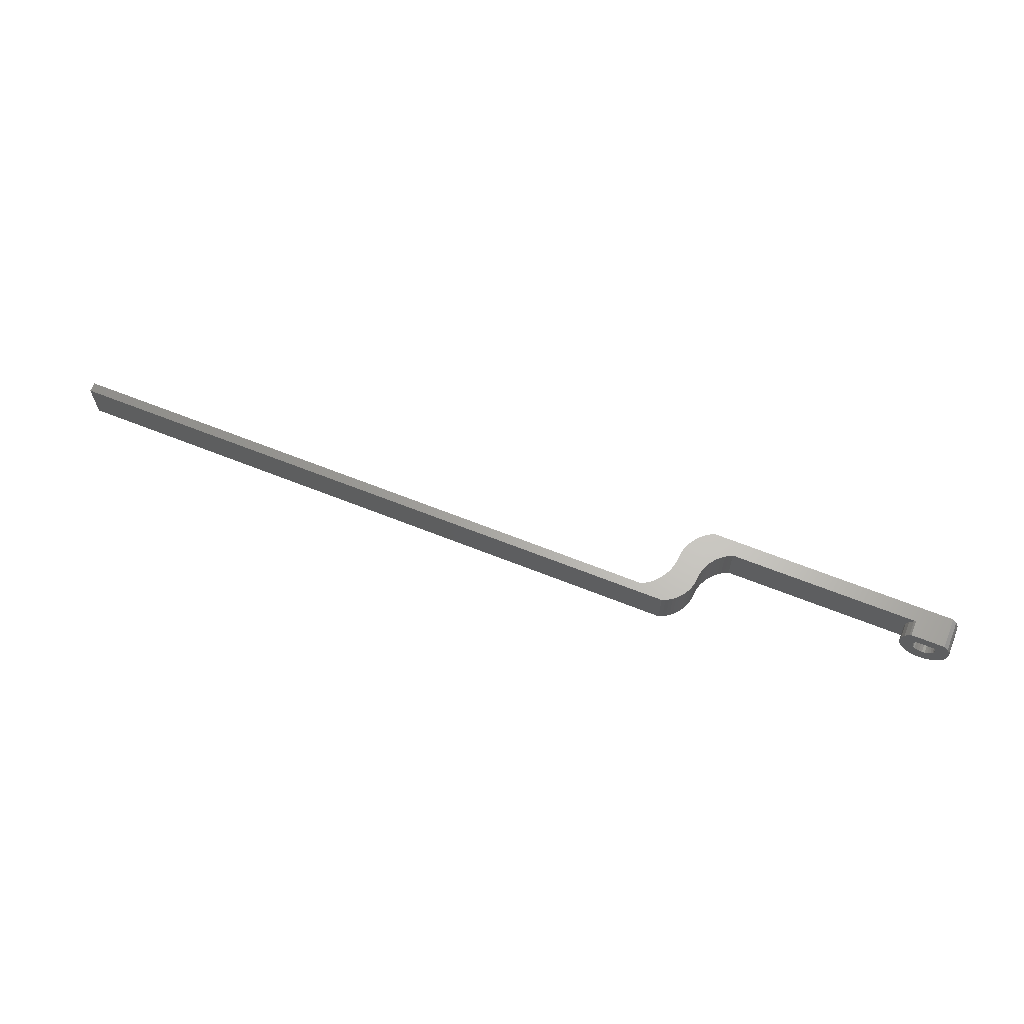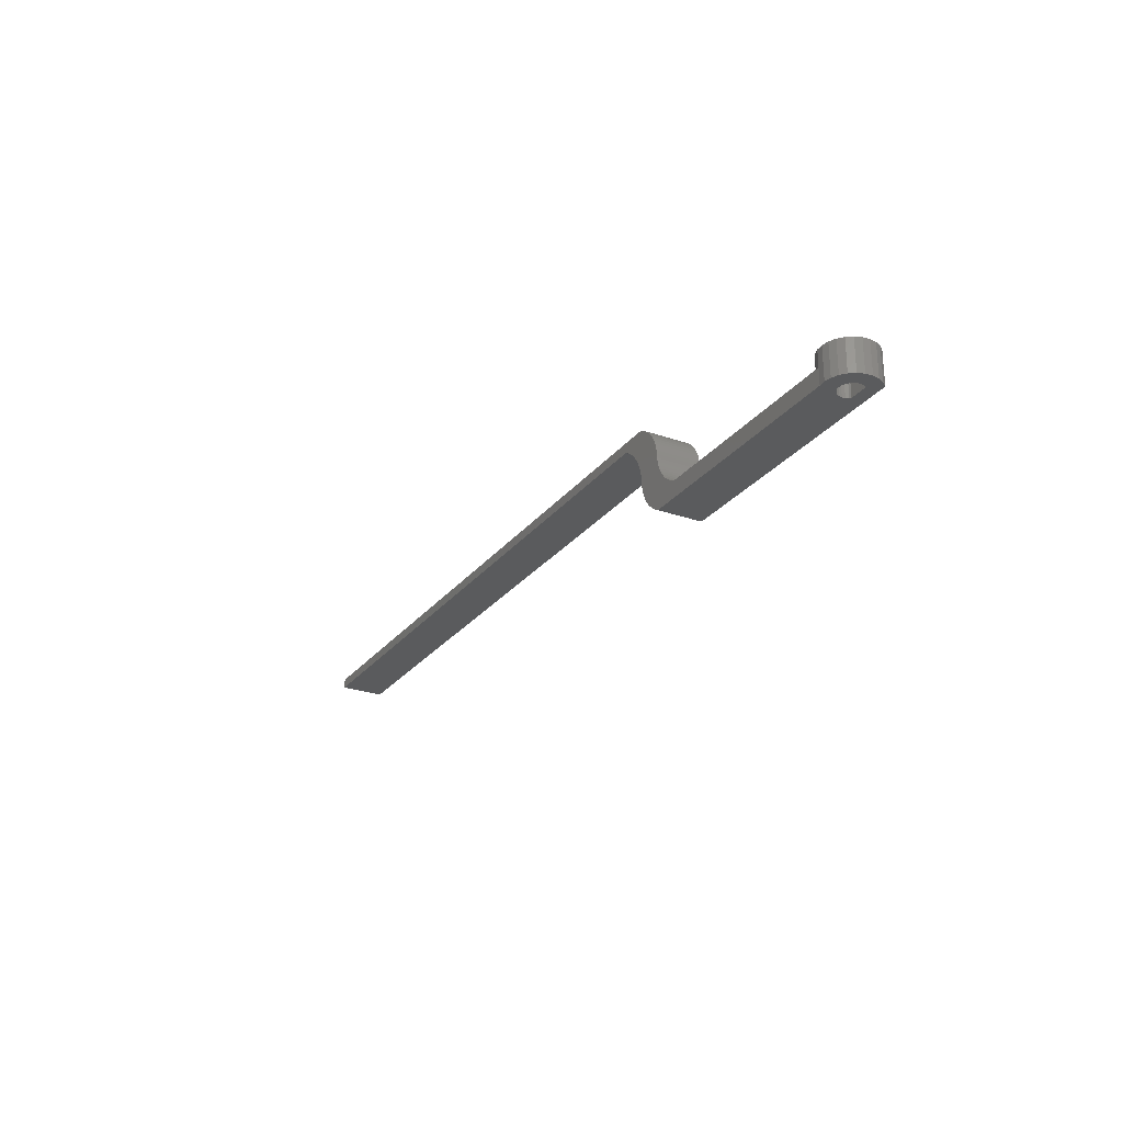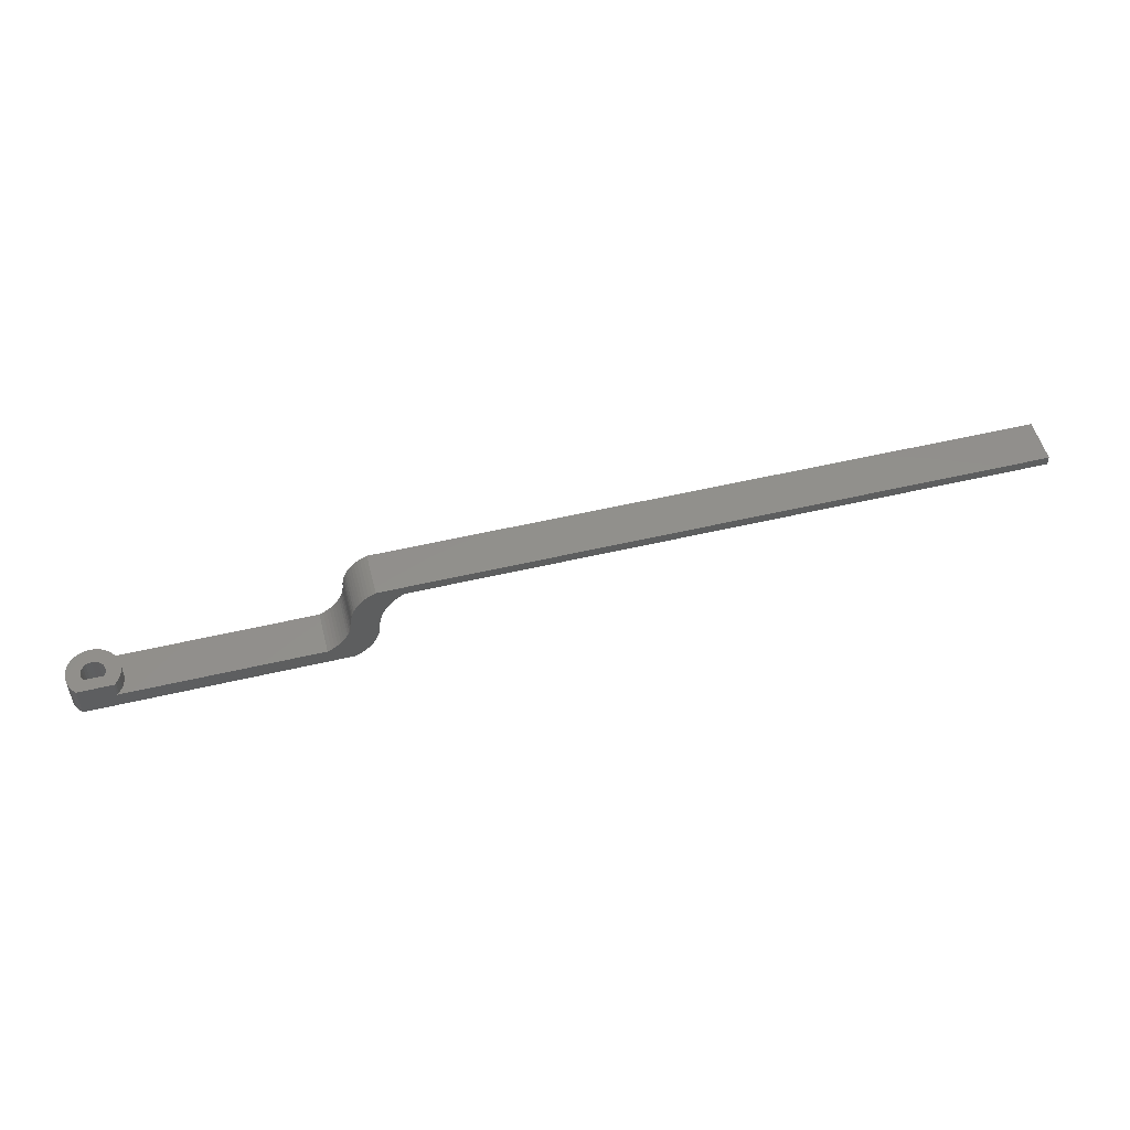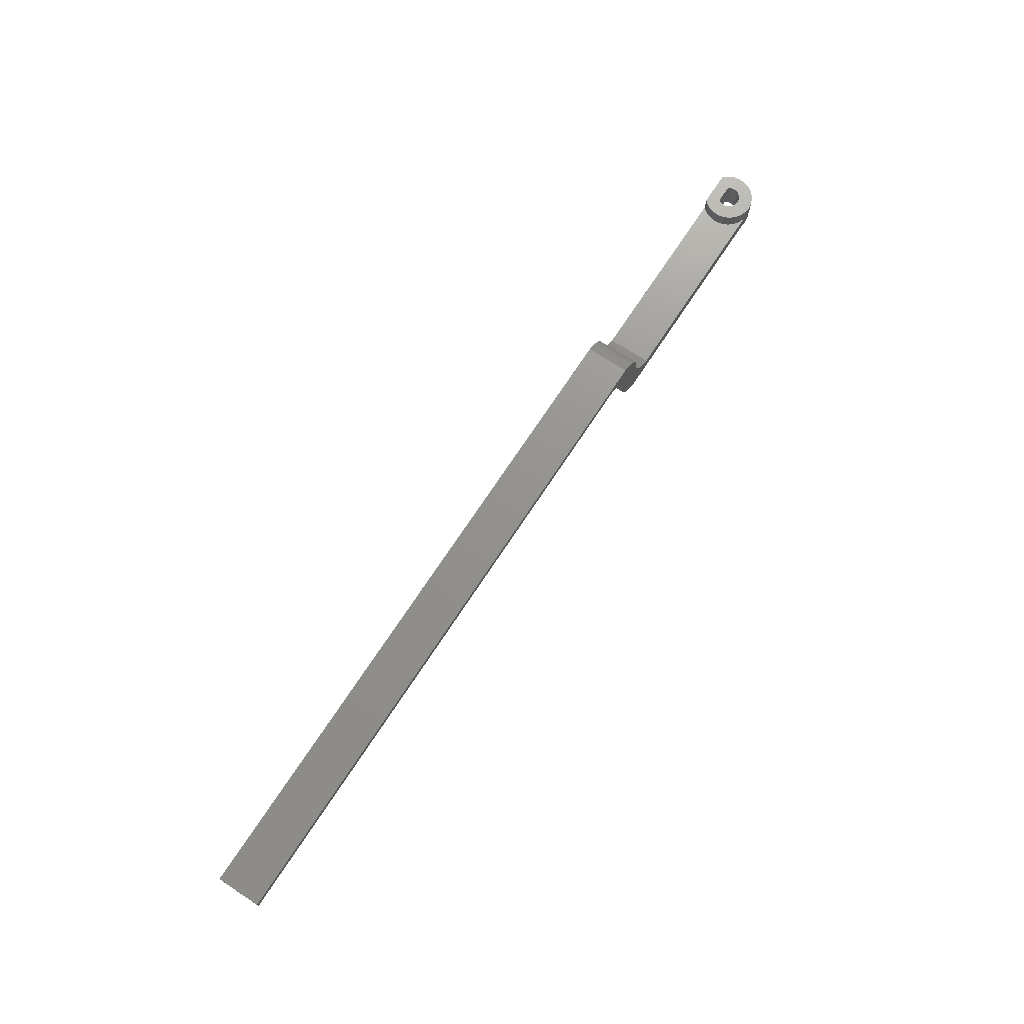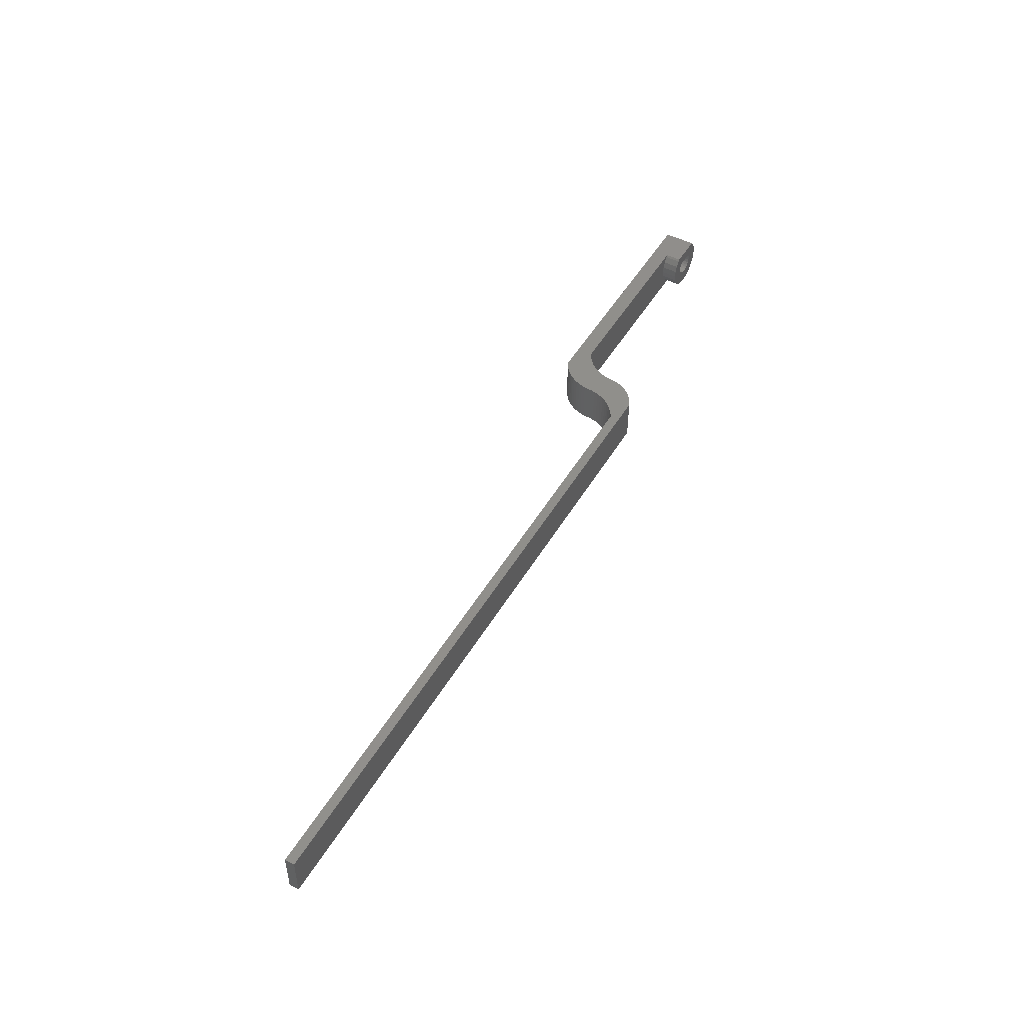
<metadata>
{"format":"stl","ext":"stl","renderer":"f3d","projection":"perspective","resolution":1024,"background":"white","views":[{"elev":64.6,"azim":21.9,"up":"+Y"},{"elev":-26.0,"azim":60.9,"up":"+Z"},{"elev":52.5,"azim":165.7,"up":"+Z"},{"elev":71.6,"azim":-56.7,"up":"+Z"},{"elev":48.8,"azim":-60.6,"up":"+Y"}]}
</metadata>
<code>
# stl→obj: 201 verts, 406 faces
v -31.42 -16.02 0.7809
v -31.95 -9.168 1.115
v -31.95 -16.02 1.115
v -31.42 -9.168 0.7809
v -42.27 -9.168 10.17
v -41.72 -16.02 9.782
v -42.27 -16.02 10.17
v -41.72 -9.168 9.782
v 3.466 -11.06 3
v 0.816 -11.06 -2
v 3.466 -11.06 -2
v 0.816 -11.06 3
v 3.682 -11.13 -2
v 3.466 -10.86 -2
v -34.91 -9.168 7.095
v -35.03 -16.02 7.682
v -34.91 -16.02 7.095
v -35.03 -9.168 7.682
v -38.67 -9.168 2.751
v -38.5 -16.02 2.143
v -38.67 -16.02 2.751
v -38.5 -9.168 2.143
v -34.85 -9.168 -2
v -35.4 -16.02 -1.705
v -35.4 -9.168 -1.705
v -34.85 -16.02 -2
v -38.28 -9.168 1.553
v -38 -16.02 0.9856
v -38.28 -16.02 1.553
v -38 -9.168 0.9856
v -37.29 -16.02 11.12
v -37.78 -9.168 11.46
v -37.78 -16.02 11.46
v -37.29 -9.168 11.12
v -35.43 -9.168 8.808
v -35.71 -16.02 9.338
v -35.43 -16.02 8.808
v -35.71 -9.168 9.338
v -36.04 -16.02 9.838
v -36.04 -9.168 9.838
v 0.5649 -11.21 3
v 0.816 -10.86 -2
v 0.5649 -11.21 -2
v 0.816 -10.86 3
v -39.62 -9.168 7.221
v -39.35 -16.02 6.61
v -39.62 -16.02 7.221
v -39.35 -9.168 6.61
v -42.85 -16.02 10.5
v -42.85 -9.168 10.5
v -34.05 -9.168 3.456
v -34.33 -16.02 4.029
v -34.05 -16.02 3.456
v -34.33 -9.168 4.029
v -41.21 -9.168 9.35
v -40.74 -16.02 8.874
v -41.21 -16.02 9.35
v -40.74 -9.168 8.874
v -34.7 -9.168 5.24
v -34.81 -16.02 5.867
v -34.7 -16.02 5.24
v -34.81 -9.168 5.867
v -32.46 -9.168 1.498
v -32.46 -16.02 1.498
v -38.79 -9.168 3.372
v -38.79 -16.02 3.372
v -37.68 -9.168 0.4453
v -37.3 -16.02 -0.06347
v -37.68 -16.02 0.4453
v -37.3 -9.168 -0.06347
v -39.94 -9.168 7.805
v -39.94 -16.02 7.805
v -39.14 -9.168 5.977
v -38.98 -16.02 5.328
v -39.14 -16.02 5.977
v -38.98 -9.168 5.328
v -30.85 -9.168 0.5
v -0.5158 -9.168 0.5
v -32.93 -9.168 1.928
v -33.35 -9.168 2.401
v -33.73 -9.168 2.912
v -38.85 -9.168 4
v -38.88 -9.168 4.667
v -34.55 -9.168 4.625
v -34.85 -9.168 6.5
v -35.2 -9.168 8.255
v -40.32 -9.168 8.357
v -36.41 -9.168 10.3
v -36.83 -9.168 10.73
v -140.5 -9.168 10.5
v -140.5 -9.168 12
v -38.3 -9.168 11.76
v -38.85 -9.168 12
v 4.849 -9.168 -2
v 4.849 -9.168 3
v -35.93 -9.168 -1.361
v -36.43 -9.168 -0.9701
v -36.89 -9.168 -0.5365
v -0.5158 -9.168 3
v -38.85 -16.02 12
v -140.5 -16.02 12
v -40.32 -16.02 8.357
v -38.88 -16.02 4.667
v -34.85 -16.02 6.5
v -140.5 -16.02 10.5
v -34.55 -16.02 4.625
v -33.35 -16.02 2.401
v -32.93 -16.02 1.928
v -33.73 -16.02 2.912
v 0.3573 -12.01 -2
v 0.3464 -12.11 -2
v 0.396 -11.65 -2
v 3.872 -11.56 -2
v 3.945 -12.02 -2
v 4.289 -15.49 -2
v 5.089 -14.82 -2
v 5.519 -9.969 -2
v 5.689 -13.97 -2
v 5.959 -10.92 -2
v 6.047 -12.98 -2
v 6.139 -11.94 -2
v 1.273 -16.02 -2
v 0.4194 -12.58 -2
v 0.6101 -13.01 -2
v 0.9054 -13.37 -2
v 1.285 -13.65 -2
v 2.313 -16.11 -2
v 1.724 -13.82 -2
v 2.146 -13.86 -2
v 2.191 -13.87 -2
v 2.655 -13.8 -2
v 3.342 -15.93 -2
v 3.085 -13.61 -2
v 3.45 -13.31 -2
v 3.727 -12.93 -2
v 3.896 -12.49 -2
v 3.934 -12.13 -2
v -1.233 -14.26 3
v -1.673 -13.31 0.5
v -1.233 -14.26 0.5
v -1.673 -13.31 3
v -1.853 -12.28 0.5
v -1.853 -12.28 3
v 1.273 -16.02 0.5
v 0.2922 -15.66 3
v 0.2922 -15.66 0.5
v 1.273 -16.02 3
v -0.5625 -15.06 3
v -0.5625 -15.06 0.5
v 0.8415 -10.83 3
v 1.207 -10.53 3
v 1.636 -10.34 3
v 2.101 -10.27 3
v 2.146 -10.28 3
v 2.568 -10.32 3
v 3.006 -10.49 3
v 3.386 -10.77 3
v 3.466 -10.86 3
v 3.682 -11.13 3
v -0.803 -9.409 3
v -0.803 -9.409 0.5
v -1.403 -10.26 3
v -1.403 -10.26 0.5
v -1.761 -11.24 3
v -1.761 -11.24 0.5
v 1.285 -13.65 3
v 1.724 -13.82 3
v 0.3573 -12.01 3
v 0.396 -11.65 3
v 0.3464 -12.11 3
v 0.4194 -12.58 3
v 0.6101 -13.01 3
v 0.9054 -13.37 3
v 3.727 -12.93 3
v 3.896 -12.49 3
v 3.934 -12.13 3
v 3.945 -12.02 3
v 3.872 -11.56 3
v 2.191 -13.87 3
v 2.655 -13.8 3
v 3.085 -13.61 3
v 3.45 -13.31 3
v 2.146 -13.86 3
v 2.313 -16.11 3
v 5.689 -13.97 3
v 6.047 -12.98 3
v 5.089 -14.82 3
v 4.289 -15.49 3
v 3.342 -15.93 3
v 5.519 -9.969 3
v 5.959 -10.92 3
v 6.139 -11.94 3
v -35.93 -16.02 -1.361
v -35.2 -16.02 8.255
v -36.83 -16.02 10.73
v -36.43 -16.02 -0.9701
v -36.89 -16.02 -0.5365
v -36.41 -16.02 10.3
v -38.3 -16.02 11.76
v -30.85 -16.02 0.5
v -38.85 -16.02 4
f 1 2 3
f 2 1 4
f 5 6 7
f 6 5 8
f 9 10 11
f 10 9 12
f 13 11 14
f 15 16 17
f 16 15 18
f 19 20 21
f 20 19 22
f 23 24 25
f 24 23 26
f 27 28 29
f 28 27 30
f 31 32 33
f 32 31 34
f 35 36 37
f 36 35 38
f 38 39 36
f 39 38 40
f 41 42 43
f 42 41 44
f 45 46 47
f 46 45 48
f 5 49 50
f 49 5 7
f 51 52 53
f 52 51 54
f 55 56 57
f 56 55 58
f 10 43 42
f 12 43 10
f 43 12 41
f 59 60 61
f 60 59 62
f 3 63 64
f 63 3 2
f 65 21 66
f 21 65 19
f 67 68 69
f 68 67 70
f 71 47 72
f 47 71 45
f 73 74 75
f 74 73 76
f 67 77 78
f 77 67 30
f 77 30 4
f 4 30 2
f 2 30 27
f 2 27 63
f 63 27 79
f 79 27 22
f 79 22 80
f 80 22 19
f 80 19 81
f 81 19 65
f 81 65 51
f 51 65 82
f 51 82 54
f 54 82 83
f 54 83 84
f 84 83 59
f 59 83 76
f 59 76 62
f 62 76 73
f 62 73 85
f 85 73 48
f 85 48 15
f 15 48 45
f 15 45 18
f 18 45 71
f 18 71 86
f 86 71 87
f 86 87 35
f 35 87 58
f 35 58 38
f 38 58 55
f 38 55 40
f 40 55 8
f 40 8 5
f 40 5 88
f 88 5 50
f 88 50 89
f 89 50 90
f 89 90 91
f 89 91 34
f 34 91 32
f 32 91 92
f 92 91 93
f 25 94 23
f 94 25 78
f 94 78 95
f 78 25 96
f 78 96 97
f 78 97 98
f 78 98 70
f 78 70 67
f 95 78 99
f 100 91 101
f 91 100 93
f 58 102 56
f 102 58 87
f 76 103 74
f 103 76 83
f 48 75 46
f 75 48 73
f 62 104 60
f 104 62 85
f 50 105 90
f 105 50 49
f 84 61 106
f 61 84 59
f 79 107 108
f 107 79 80
f 81 53 109
f 53 81 51
f 23 110 111
f 110 23 112
f 112 23 43
f 43 23 42
f 42 23 94
f 42 94 10
f 10 94 14
f 14 94 13
f 13 94 113
f 113 94 114
f 114 94 115
f 115 94 116
f 116 94 117
f 116 117 118
f 118 117 119
f 118 119 120
f 120 119 121
f 23 122 26
f 122 23 123
f 123 23 111
f 122 123 124
f 122 124 125
f 122 125 126
f 122 126 127
f 127 126 128
f 127 128 129
f 127 129 130
f 127 130 131
f 127 131 132
f 132 131 133
f 132 133 134
f 132 134 115
f 115 134 135
f 115 135 136
f 115 136 137
f 115 137 114
f 11 10 14
f 138 139 140
f 139 138 141
f 141 142 139
f 142 141 143
f 144 145 146
f 145 144 147
f 146 148 149
f 148 146 145
f 101 90 105
f 90 101 91
f 12 44 41
f 44 12 9
f 44 9 150
f 150 9 151
f 151 9 152
f 152 9 153
f 153 9 154
f 154 9 155
f 155 9 156
f 156 9 157
f 157 9 158
f 158 9 159
f 160 78 161
f 78 160 99
f 162 161 163
f 161 162 160
f 164 163 165
f 163 164 162
f 148 140 149
f 140 148 138
f 143 165 142
f 165 143 164
f 166 128 126
f 128 166 167
f 112 168 110
f 168 112 169
f 110 170 111
f 170 110 168
f 111 171 123
f 171 111 170
f 123 172 124
f 172 123 171
f 124 173 125
f 173 124 172
f 173 126 125
f 126 173 166
f 43 169 112
f 169 43 41
f 174 136 135
f 136 174 175
f 175 137 136
f 137 175 176
f 176 114 137
f 114 176 177
f 177 113 114
f 113 177 178
f 178 13 113
f 13 178 159
f 179 131 130
f 131 179 180
f 180 133 131
f 133 180 181
f 181 134 133
f 134 181 182
f 182 135 134
f 135 182 174
f 167 129 128
f 129 167 183
f 183 130 129
f 130 183 179
f 127 144 122
f 144 127 184
f 144 184 147
f 120 185 118
f 185 120 186
f 118 187 116
f 187 118 185
f 116 188 115
f 188 116 187
f 115 189 132
f 189 115 188
f 132 184 127
f 184 132 189
f 145 171 170
f 171 145 147
f 171 147 172
f 172 147 173
f 173 147 166
f 166 147 184
f 166 184 167
f 167 184 183
f 183 184 179
f 179 184 180
f 180 184 189
f 180 189 181
f 181 189 182
f 182 189 188
f 182 188 174
f 174 188 175
f 175 188 176
f 176 188 177
f 141 164 143
f 164 141 162
f 162 141 138
f 162 138 160
f 160 138 148
f 160 148 99
f 99 148 145
f 99 145 170
f 99 170 168
f 99 168 169
f 99 169 41
f 99 41 44
f 99 44 150
f 99 150 151
f 99 151 152
f 99 152 95
f 95 152 153
f 95 153 154
f 95 154 155
f 95 155 156
f 95 156 157
f 95 157 158
f 95 158 159
f 95 159 178
f 95 178 177
f 95 177 188
f 95 188 187
f 95 187 190
f 190 187 185
f 190 185 191
f 191 185 186
f 191 186 192
f 94 190 117
f 190 94 95
f 117 191 119
f 191 117 190
f 119 192 121
f 192 119 191
f 121 186 120
f 186 121 192
f 30 69 28
f 69 30 67
f 25 193 96
f 193 25 24
f 18 194 16
f 194 18 86
f 22 29 20
f 29 22 27
f 195 34 31
f 34 195 89
f 96 196 97
f 196 96 193
f 97 197 98
f 197 97 196
f 40 198 39
f 198 40 88
f 68 98 197
f 98 68 70
f 86 37 194
f 37 86 35
f 88 195 198
f 195 88 89
f 33 92 199
f 92 33 32
f 14 159 13
f 159 14 158
f 80 109 107
f 109 80 81
f 122 24 26
f 24 122 144
f 24 144 193
f 193 144 196
f 196 144 197
f 197 144 68
f 68 144 69
f 69 144 200
f 200 28 69
f 28 200 1
f 28 1 3
f 28 3 29
f 29 3 64
f 29 64 108
f 29 108 20
f 20 108 107
f 20 107 21
f 21 107 109
f 21 109 66
f 66 109 53
f 66 53 201
f 201 53 52
f 201 52 103
f 103 52 106
f 103 106 61
f 103 61 74
f 74 61 60
f 74 60 75
f 75 60 104
f 75 104 46
f 46 104 17
f 46 17 47
f 47 17 16
f 47 16 72
f 72 16 194
f 72 194 102
f 102 194 37
f 102 37 56
f 56 37 36
f 56 36 57
f 57 36 39
f 57 39 6
f 6 39 7
f 7 39 198
f 7 198 49
f 49 198 195
f 49 195 105
f 105 195 101
f 101 195 31
f 101 31 33
f 101 33 199
f 101 199 100
f 85 17 104
f 17 85 15
f 55 6 8
f 6 55 57
f 82 66 201
f 66 82 65
f 54 106 52
f 106 54 84
f 64 79 108
f 79 64 63
f 103 82 201
f 82 103 83
f 87 72 102
f 72 87 71
f 200 4 1
f 4 200 77
f 144 77 200
f 77 144 146
f 77 146 149
f 77 149 140
f 77 140 139
f 77 139 142
f 77 161 78
f 161 77 163
f 163 77 165
f 165 77 142
f 13 9 11
f 9 13 159
f 199 93 100
f 93 199 92

</code>
